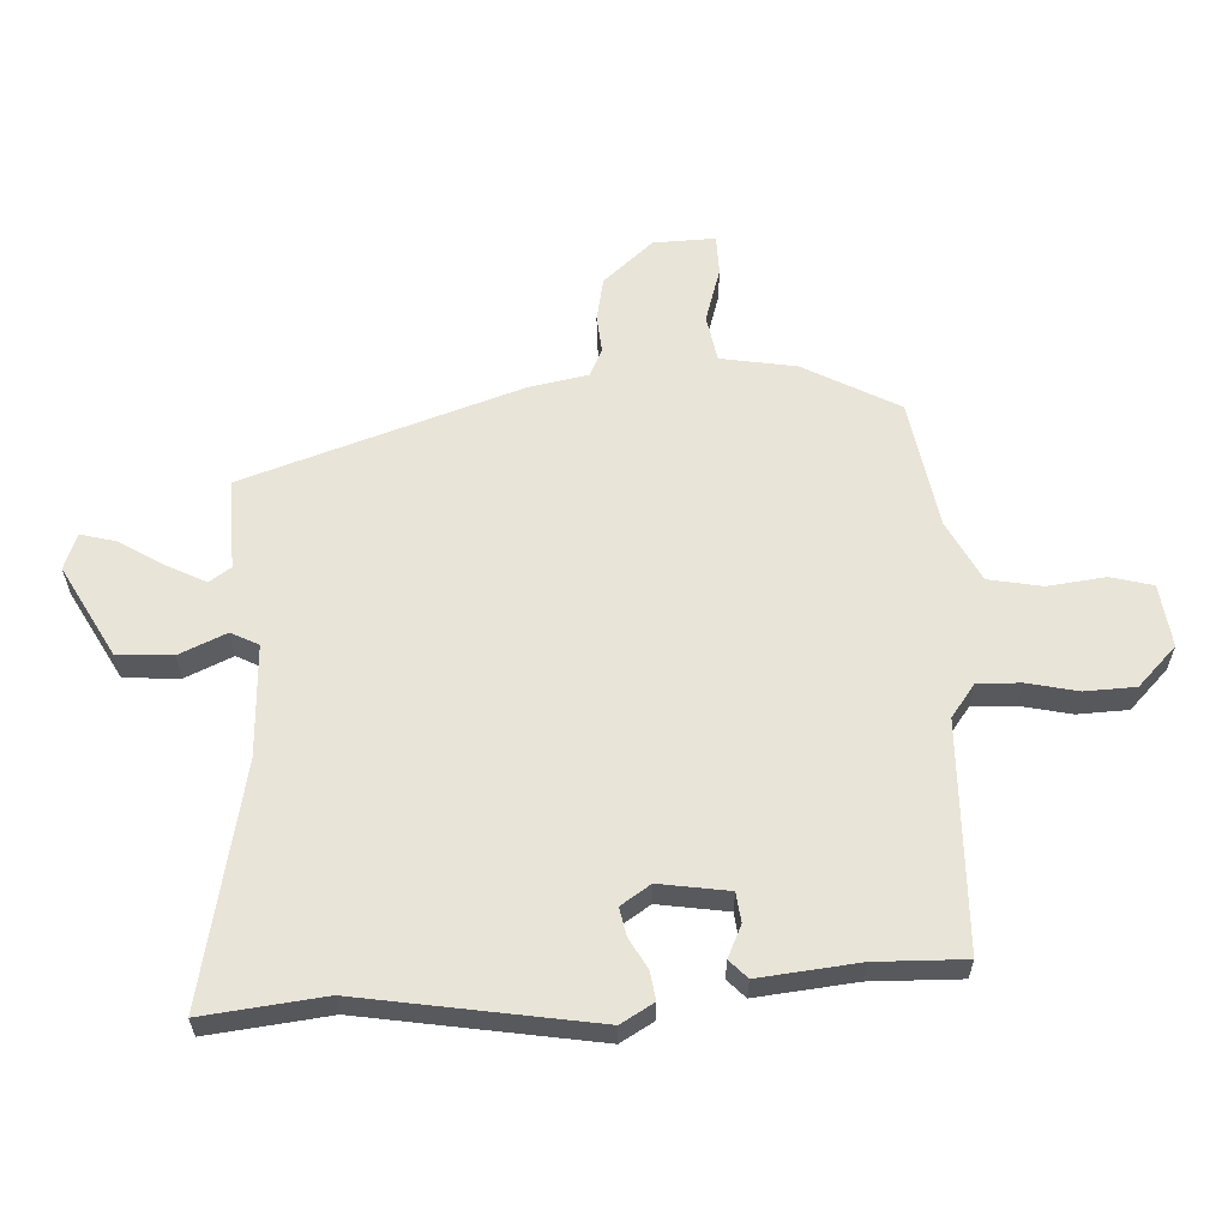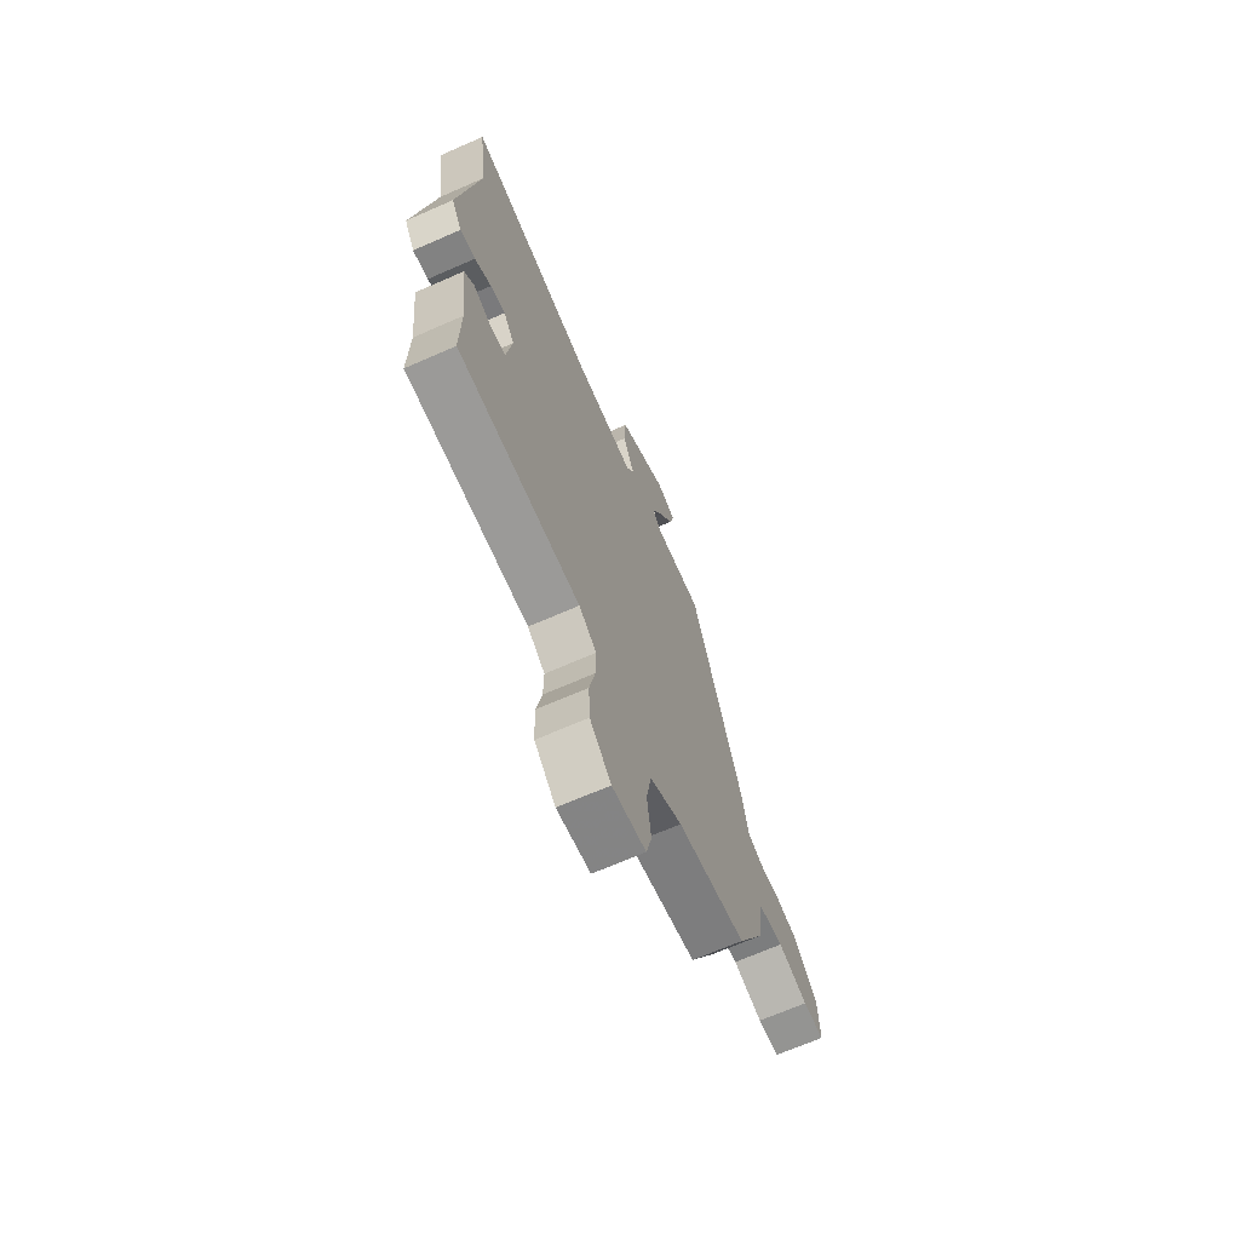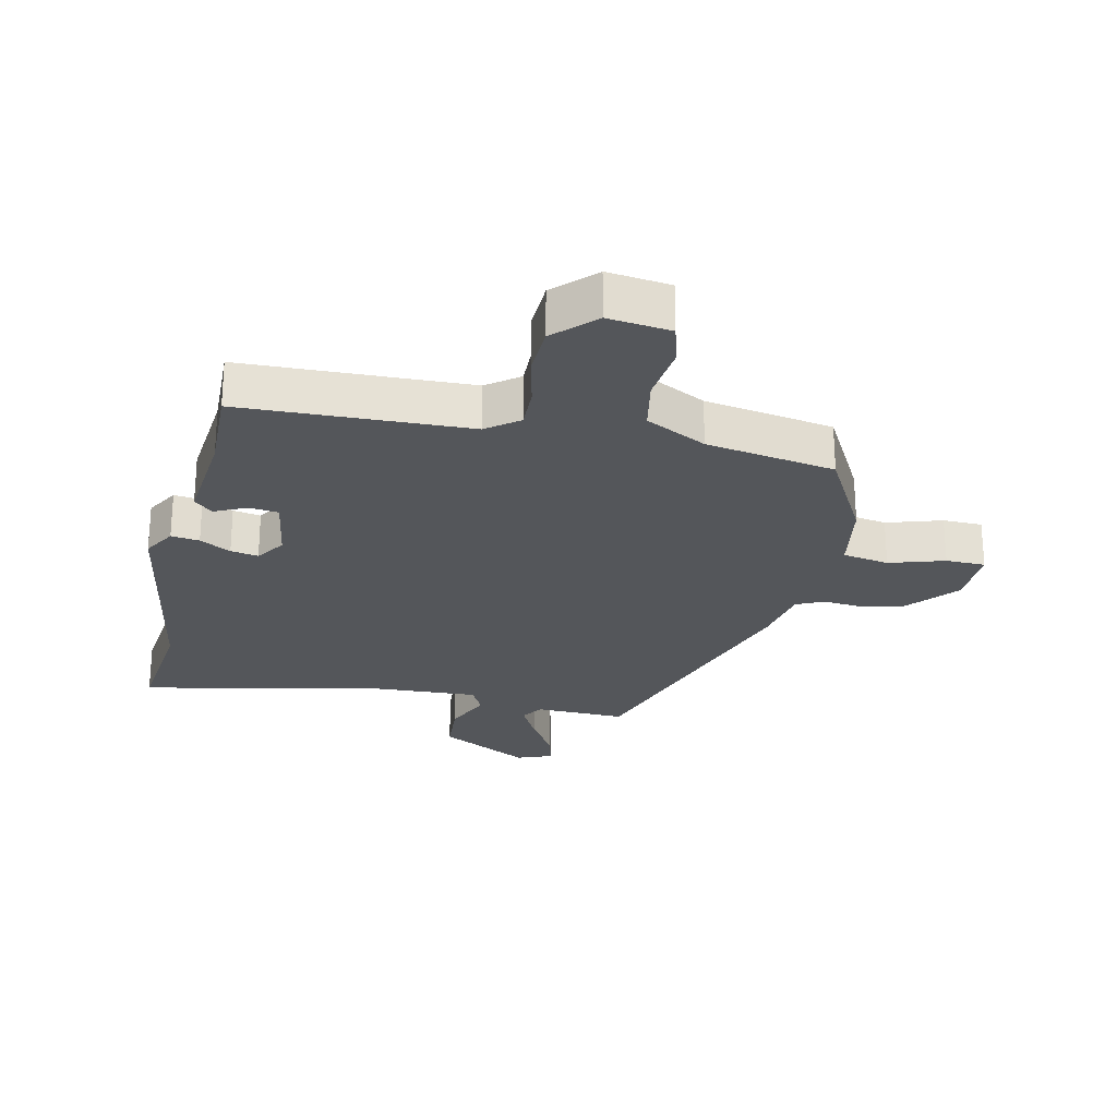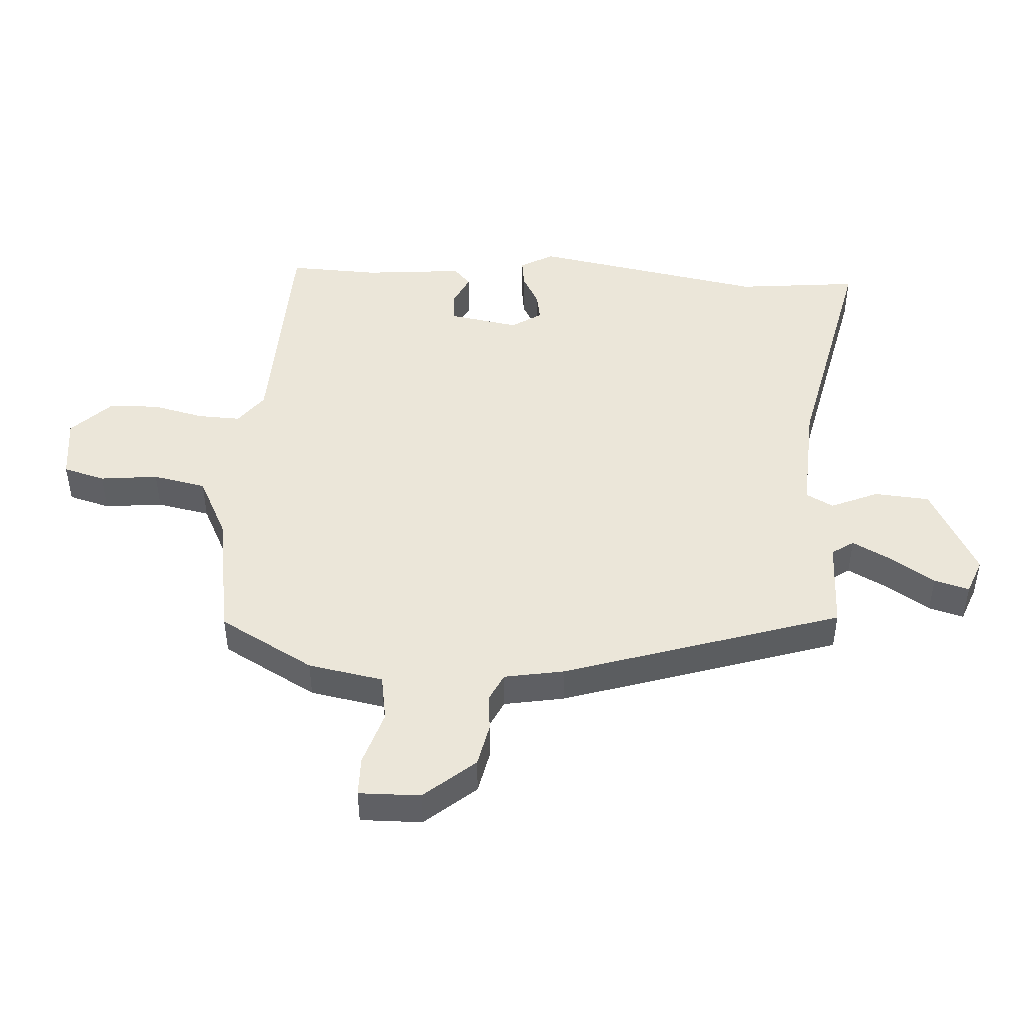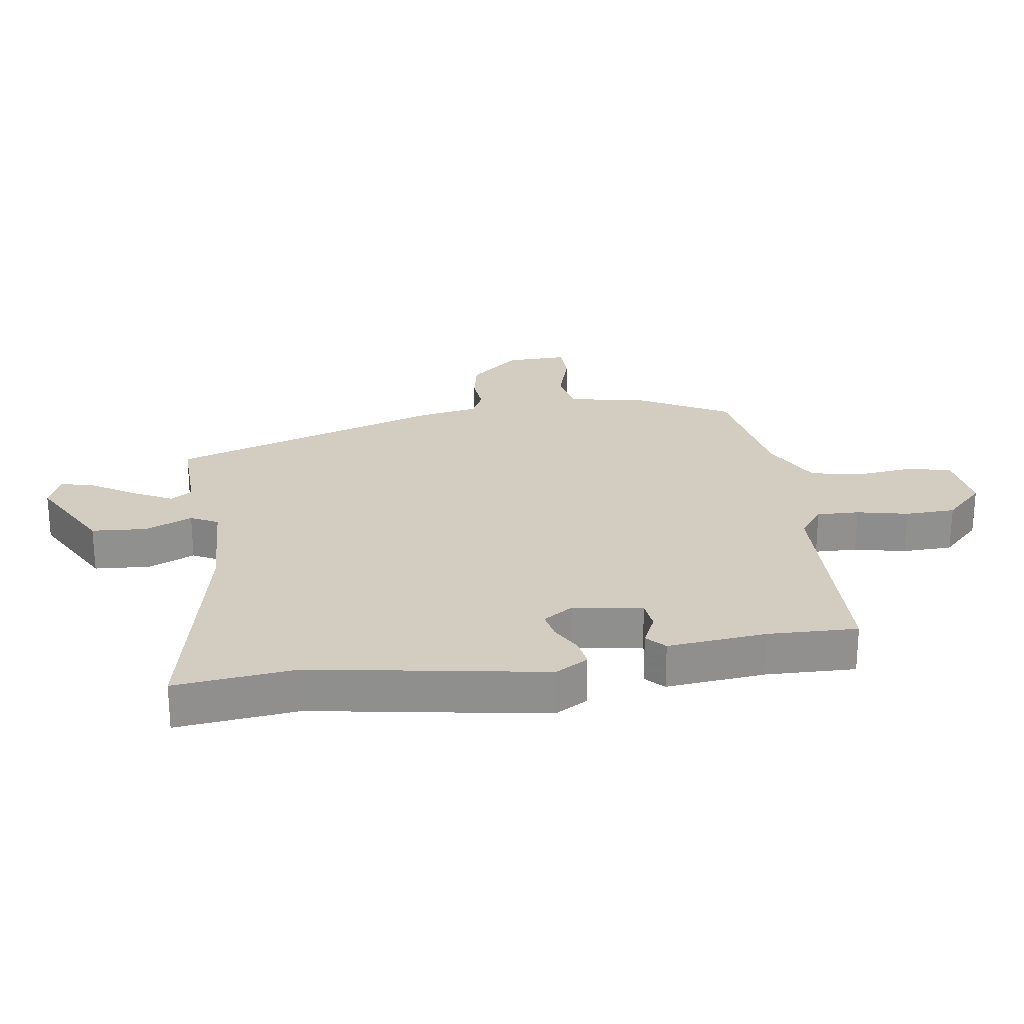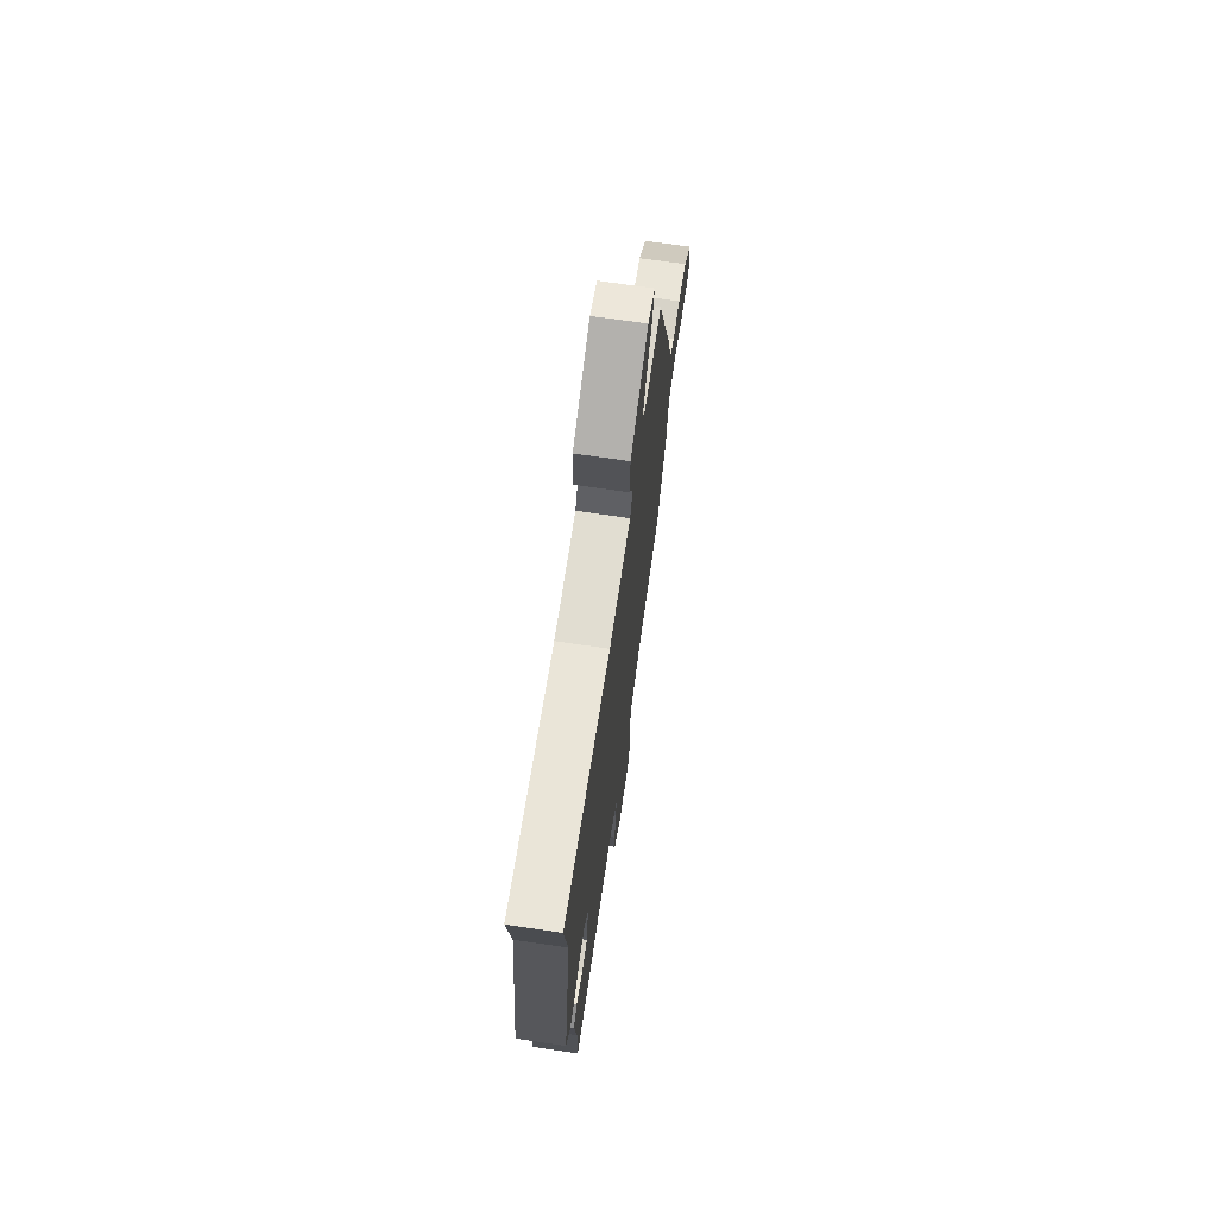
<metadata>
{"format":"obj","ext":"obj","renderer":"f3d","projection":"perspective","resolution":1024,"background":"white","views":[{"elev":60.5,"azim":87.7,"up":"+Y"},{"elev":-68.5,"azim":113.7,"up":"+Z"},{"elev":-25.4,"azim":168.4,"up":"+Y"},{"elev":46.8,"azim":-85.2,"up":"+Y"},{"elev":24.7,"azim":82.4,"up":"+Y"},{"elev":70.8,"azim":98.3,"up":"+Z"}]}
</metadata>
<code>
v 0.464 0.07 -0.501
v 0.102 0.07 -0.507
v 0.05 0.07 -0.545
v 0.051 0.07 -0.613
v 0.068 0.07 -0.695
v 0.064 0.07 -0.775
v 0.001 0.07 -0.836
v -0.099 0.07 -0.822
v -0.116 0.07 -0.755
v -0.104 0.07 -0.663
v -0.119 0.07 -0.578
v -0.215 0.07 -0.527
v -0.42 0.07 -0.489
v -0.5 0.07 -0.337
v -0.519 0.07 -0.217
v -0.593 0.07 -0.203
v -0.681 0.07 -0.229
v -0.744 0.07 -0.227
v -0.74 0.07 -0.129
v -0.67 0.07 -0.05
v -0.601 0.07 -0.037
v -0.541 0.07 -0.043
v -0.497 0.07 -0.023
v -0.478 0.07 0.072
v -0.327 0.07 0.51
v -0.183 0.07 0.504
v -0.159 0.07 0.538
v -0.19 0.07 0.601
v -0.233 0.07 0.672
v -0.247 0.07 0.728
v -0.19 0.07 0.749
v -0.046 0.07 0.668
v -0.041 0.07 0.58
v -0.075 0.07 0.505
v -0.053 0.07 0.461
v 0.125 0.07 0.467
v 0.505 0.07 0.542
v 0.481 0.07 0.349
v 0.538 0.07 -0.023
v 0.507 0.07 -0.075
v 0.462 0.07 -0.068
v 0.413 0.07 -0.04
v 0.369 0.07 -0.031
v 0.337 0.07 -0.078
v 0.353 0.07 -0.189
v 0.4 0.07 -0.195
v 0.451 0.07 -0.172
v 0.48 0.07 -0.2
v 0.462 0.07 -0.358
v 0.464 0 -0.501
v 0.102 0 -0.507
v 0.05 0 -0.545
v 0.051 0 -0.613
v 0.068 0 -0.695
v 0.064 0 -0.775
v 0.001 0 -0.836
v -0.099 0 -0.822
v -0.116 0 -0.755
v -0.104 0 -0.663
v -0.119 0 -0.578
v -0.215 0 -0.527
v -0.42 0 -0.489
v -0.5 0 -0.337
v -0.519 0 -0.217
v -0.593 0 -0.203
v -0.681 0 -0.229
v -0.744 0 -0.227
v -0.74 0 -0.129
v -0.67 0 -0.05
v -0.601 0 -0.037
v -0.541 0 -0.043
v -0.497 0 -0.023
v -0.478 0 0.072
v -0.327 0 0.51
v -0.183 0 0.504
v -0.159 0 0.538
v -0.19 0 0.601
v -0.233 0 0.672
v -0.247 0 0.728
v -0.19 0 0.749
v -0.046 0 0.668
v -0.041 0 0.58
v -0.075 0 0.505
v -0.053 0 0.461
v 0.125 0 0.467
v 0.505 0 0.542
v 0.481 0 0.349
v 0.538 0 -0.023
v 0.507 0 -0.075
v 0.462 0 -0.068
v 0.413 0 -0.04
v 0.369 0 -0.031
v 0.337 0 -0.078
v 0.353 0 -0.189
v 0.4 0 -0.195
v 0.451 0 -0.172
v 0.48 0 -0.2
v 0.462 0 -0.358
f 46 47 48 49
f 45 46 49 1
f 39 40 41 42
f 38 39 42 43
f 36 37 38 43
f 35 36 43 44
f 31 32 33 34
f 29 30 31 34
f 28 29 34 35
f 27 28 35 44
f 23 24 25 26
f 23 26 27 44
f 19 20 21 22
f 17 18 19 22
f 16 17 22 23
f 15 16 23 44
f 12 13 14 15
f 11 12 15 44
f 7 8 9 10
f 4 5 6 7
f 3 4 7 10
f 45 1 2
f 45 2 3
f 11 44 45
f 3 10 11 45
f 98 97 96 95
f 50 98 95 94
f 91 90 89 88
f 92 91 88 87
f 92 87 86 85
f 93 92 85 84
f 83 82 81 80
f 83 80 79 78
f 84 83 78 77
f 93 84 77 76
f 75 74 73 72
f 93 76 75 72
f 71 70 69 68
f 71 68 67 66
f 72 71 66 65
f 93 72 65 64
f 64 63 62 61
f 93 64 61 60
f 59 58 57 56
f 56 55 54 53
f 59 56 53 52
f 51 50 94
f 52 51 94
f 94 93 60
f 94 60 59 52
f 1 50 51 2
f 2 51 52 3
f 3 52 53 4
f 4 53 54 5
f 5 54 55 6
f 6 55 56 7
f 7 56 57 8
f 8 57 58 9
f 9 58 59 10
f 10 59 60 11
f 11 60 61 12
f 12 61 62 13
f 13 62 63 14
f 14 63 64 15
f 15 64 65 16
f 16 65 66 17
f 17 66 67 18
f 18 67 68 19
f 19 68 69 20
f 20 69 70 21
f 21 70 71 22
f 22 71 72 23
f 23 72 73 24
f 24 73 74 25
f 25 74 75 26
f 26 75 76 27
f 27 76 77 28
f 28 77 78 29
f 29 78 79 30
f 30 79 80 31
f 31 80 81 32
f 32 81 82 33
f 33 82 83 34
f 34 83 84 35
f 35 84 85 36
f 36 85 86 37
f 37 86 87 38
f 38 87 88 39
f 39 88 89 40
f 40 89 90 41
f 41 90 91 42
f 42 91 92 43
f 43 92 93 44
f 44 93 94 45
f 45 94 95 46
f 46 95 96 47
f 47 96 97 48
f 48 97 98 49
f 49 98 50 1

</code>
